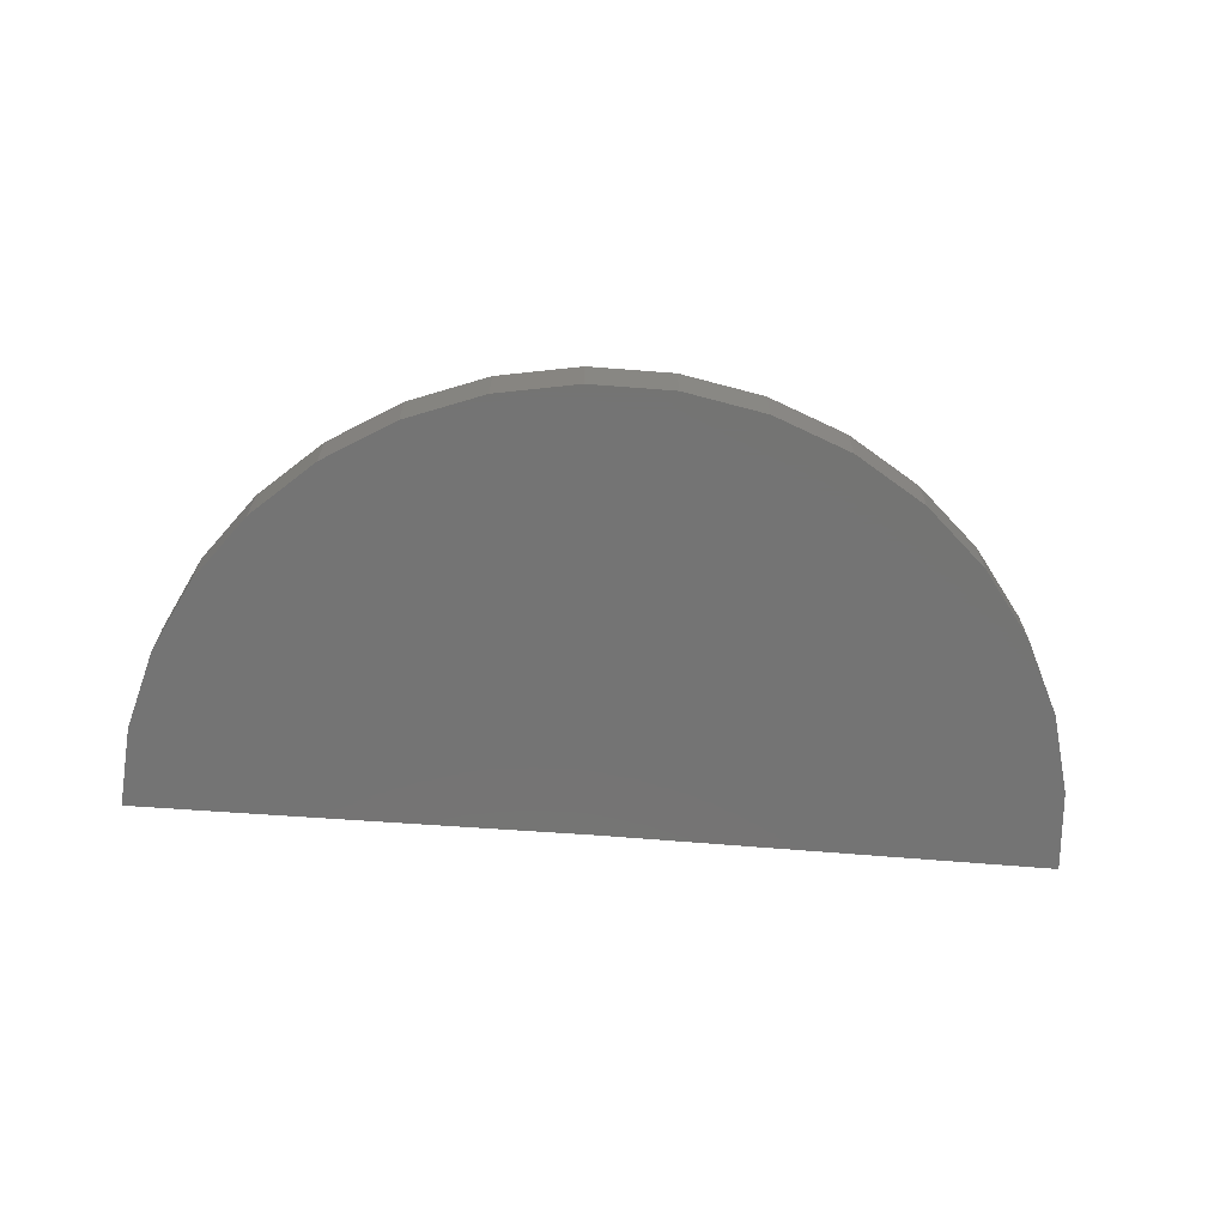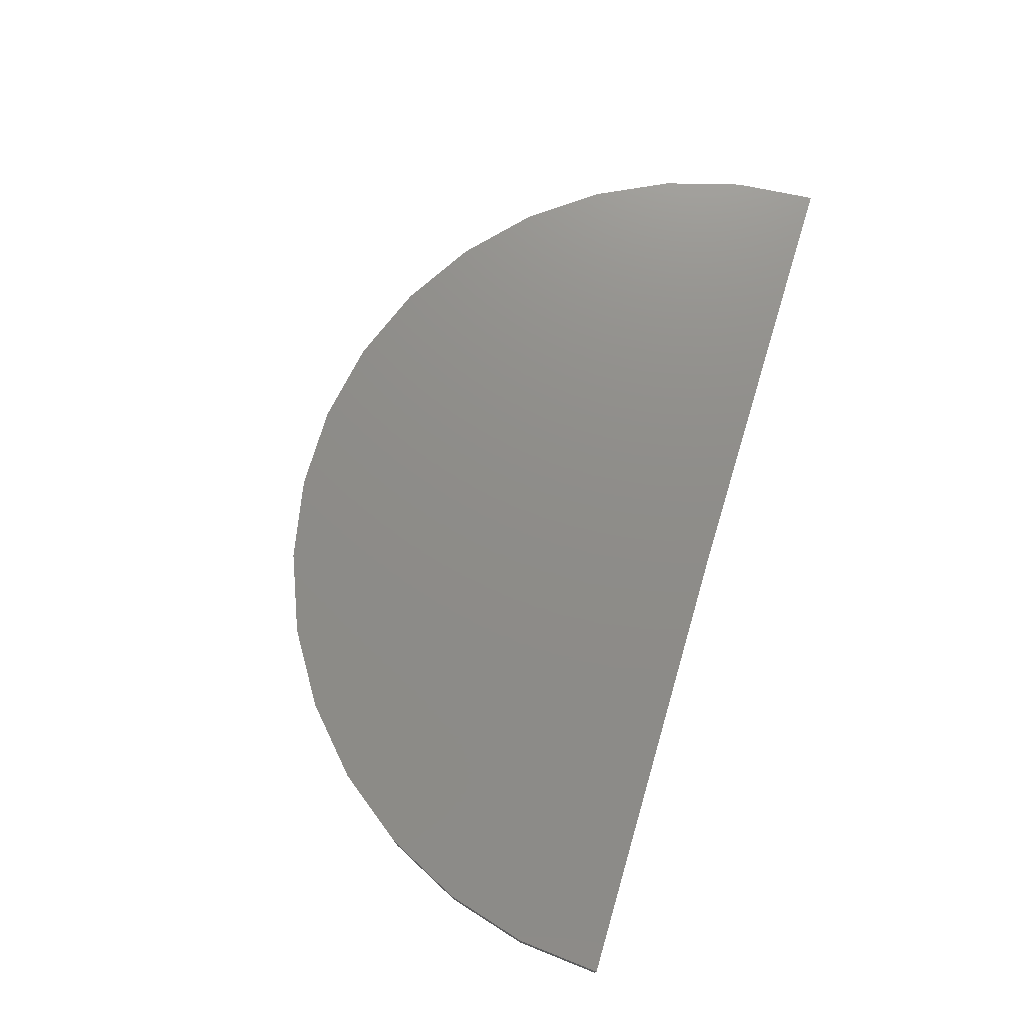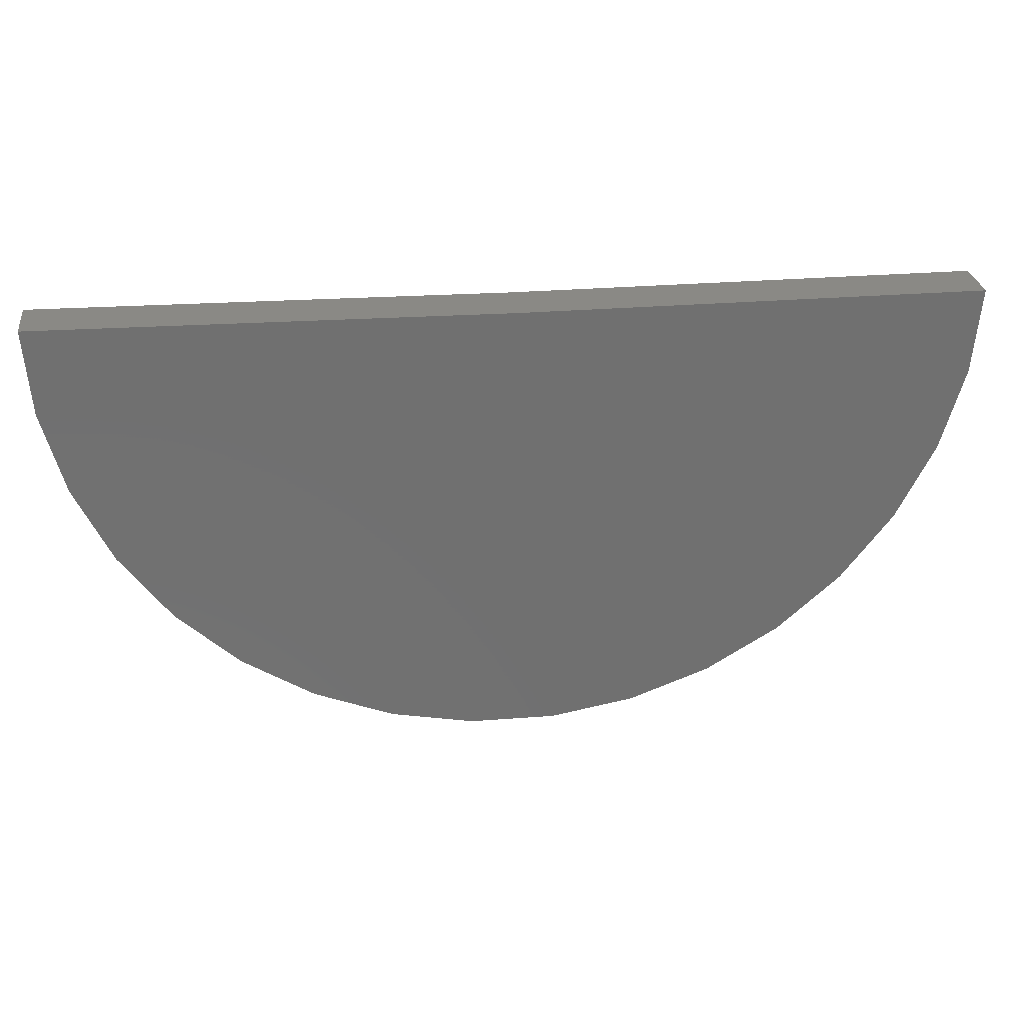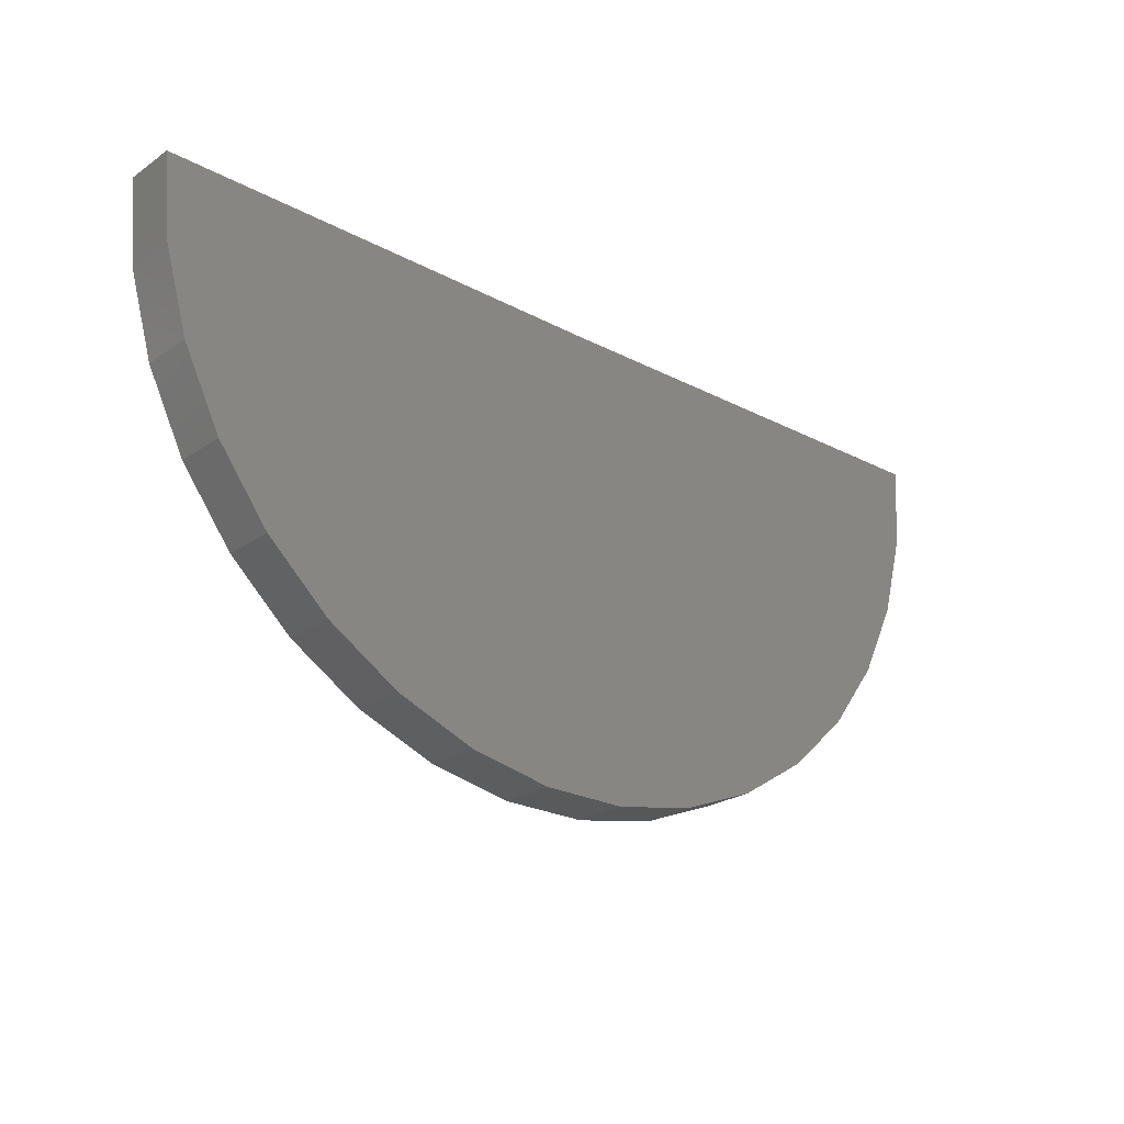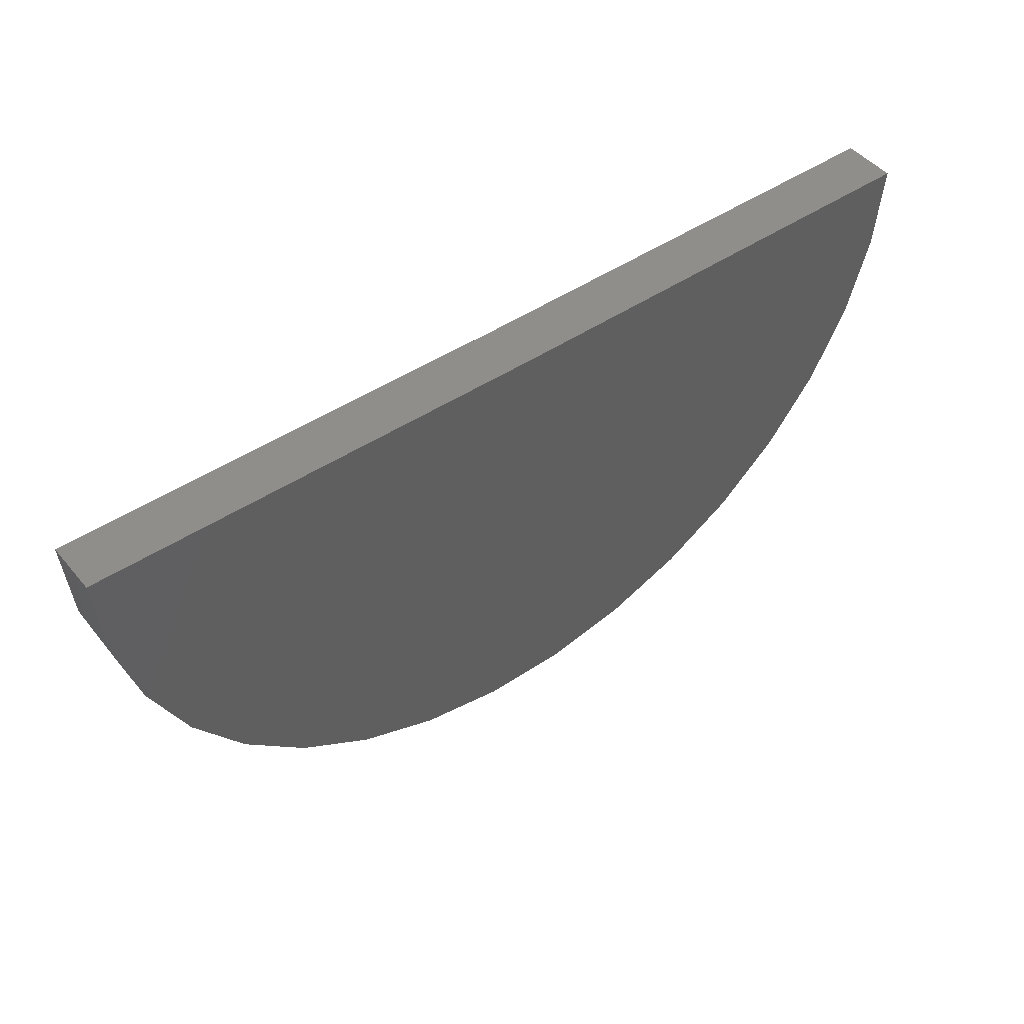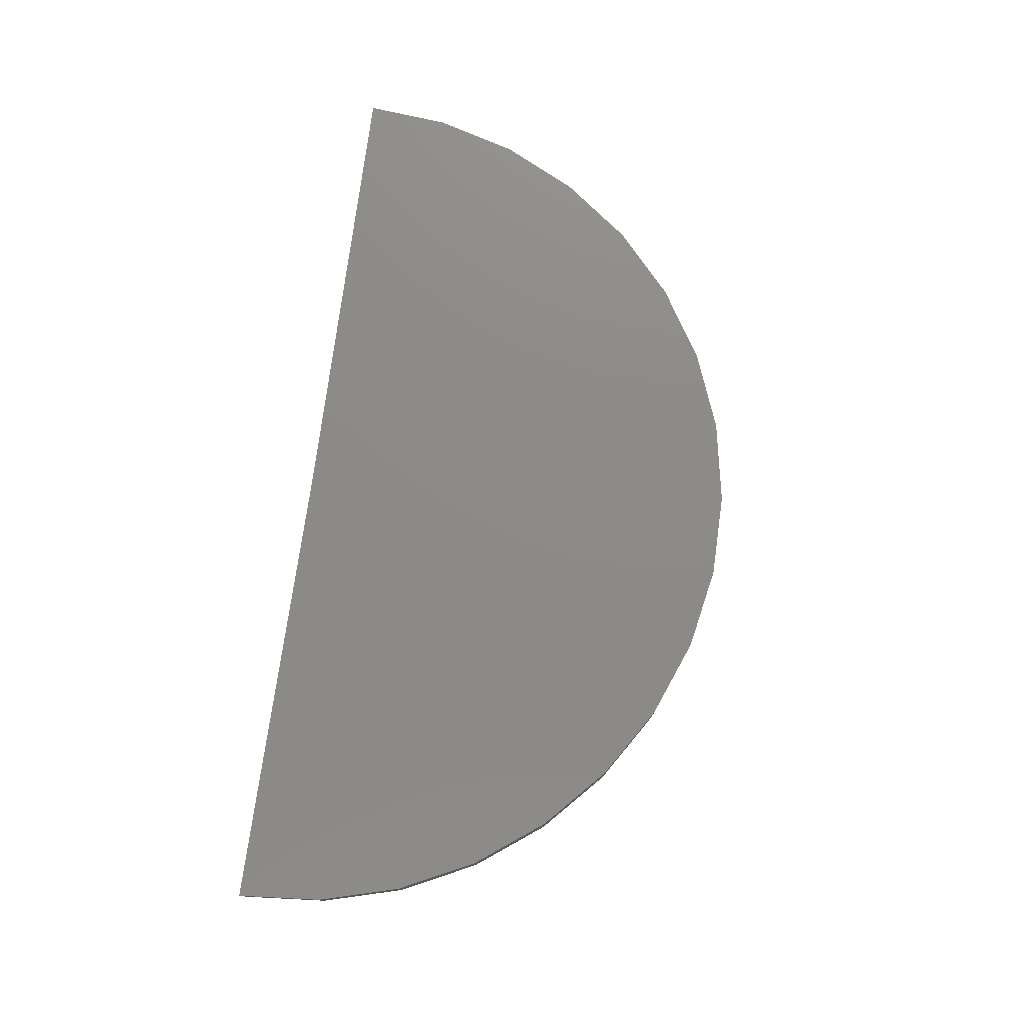
<metadata>
{"format":"stl","ext":"stl","renderer":"f3d","projection":"perspective","resolution":1024,"background":"white","views":[{"elev":-66.4,"azim":-4.8,"up":"+Z"},{"elev":74.4,"azim":106.3,"up":"+Z"},{"elev":27.9,"azim":-7.3,"up":"+Y"},{"elev":-24.2,"azim":138.4,"up":"+Y"},{"elev":47.0,"azim":-37.5,"up":"+Y"},{"elev":76.5,"azim":-82.5,"up":"+Z"}]}
</metadata>
<code>
# stl→obj: 38 verts, 72 faces
v 0 0 0
v -0.7499 0.00924 4.592e-17
v 5.318e-18 0 0.08684
v -0.7499 0.00924 0.08684
v 0.75 0 -4.592e-17
v 0.75 0 0.08684
v -0.7388 -0.1293 0.08684
v -0.7023 -0.2633 0.08684
v 0.699 -0.2719 0.08684
v 0.7371 -0.1383 0.08684
v 0.4498 -0.6001 0.08684
v -0.3396 -0.6687 0.08684
v 0.3314 -0.6728 0.08684
v -0.2105 -0.7199 0.08684
v 0.2016 -0.7224 0.08684
v -0.07407 -0.7463 0.08684
v 0.06487 -0.7472 0.08684
v -0.4572 -0.5946 0.08684
v 0.5528 -0.5069 0.08684
v -0.559 -0.5 0.08684
v 0.6368 -0.3962 0.08684
v -0.6416 -0.3883 0.08684
v -0.7388 -0.1293 3.83e-17
v -0.7023 -0.2633 3.606e-17
v -0.6416 -0.3883 3.235e-17
v -0.559 -0.5 2.729e-17
v -0.4572 -0.5946 2.105e-17
v -0.3396 -0.6687 1.386e-17
v -0.2105 -0.7199 5.949e-18
v -0.07407 -0.7463 -2.403e-18
v 0.06487 -0.7472 -1.091e-17
v 0.2016 -0.7224 -1.928e-17
v 0.3314 -0.6728 -2.723e-17
v 0.4498 -0.6001 -3.448e-17
v 0.5528 -0.5069 -4.079e-17
v 0.6368 -0.3962 -4.593e-17
v 0.699 -0.2719 -4.974e-17
v 0.7371 -0.1383 -5.208e-17
f 1 2 3
f 3 2 4
f 1 3 5
f 5 3 6
f 7 8 9
f 7 9 10
f 7 10 6
f 7 6 3
f 7 3 4
f 11 12 13
f 13 12 14
f 13 14 15
f 15 14 16
f 15 16 17
f 12 11 18
f 18 11 19
f 18 19 20
f 20 19 21
f 20 21 22
f 22 21 9
f 22 9 8
f 4 2 7
f 7 2 23
f 7 23 8
f 8 23 24
f 8 24 22
f 22 24 25
f 22 25 20
f 20 25 26
f 20 26 18
f 18 26 27
f 18 27 12
f 12 27 28
f 12 28 14
f 14 28 29
f 14 29 16
f 16 29 30
f 16 30 17
f 17 30 31
f 17 31 15
f 15 31 32
f 15 32 13
f 13 32 33
f 13 33 11
f 11 33 34
f 11 34 19
f 19 34 35
f 19 35 21
f 21 35 36
f 21 36 9
f 9 36 37
f 9 37 10
f 10 37 38
f 10 38 6
f 6 38 5
f 23 2 1
f 23 1 5
f 23 5 38
f 23 38 37
f 23 37 24
f 31 30 32
f 32 30 29
f 32 29 33
f 33 29 28
f 33 28 34
f 34 28 27
f 34 27 35
f 35 27 26
f 35 26 36
f 36 26 25
f 36 25 37
f 37 25 24

</code>
